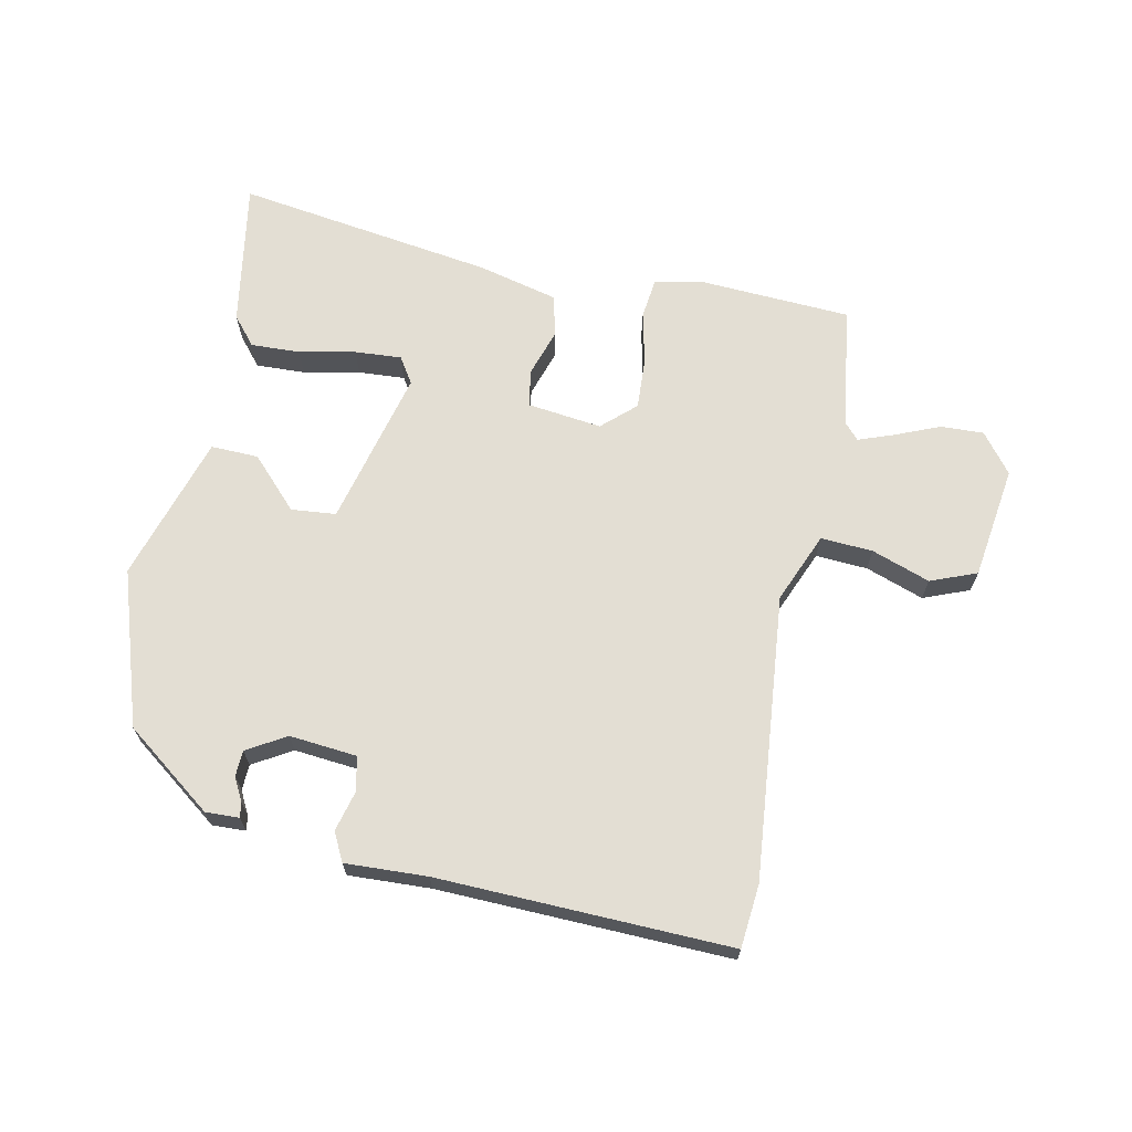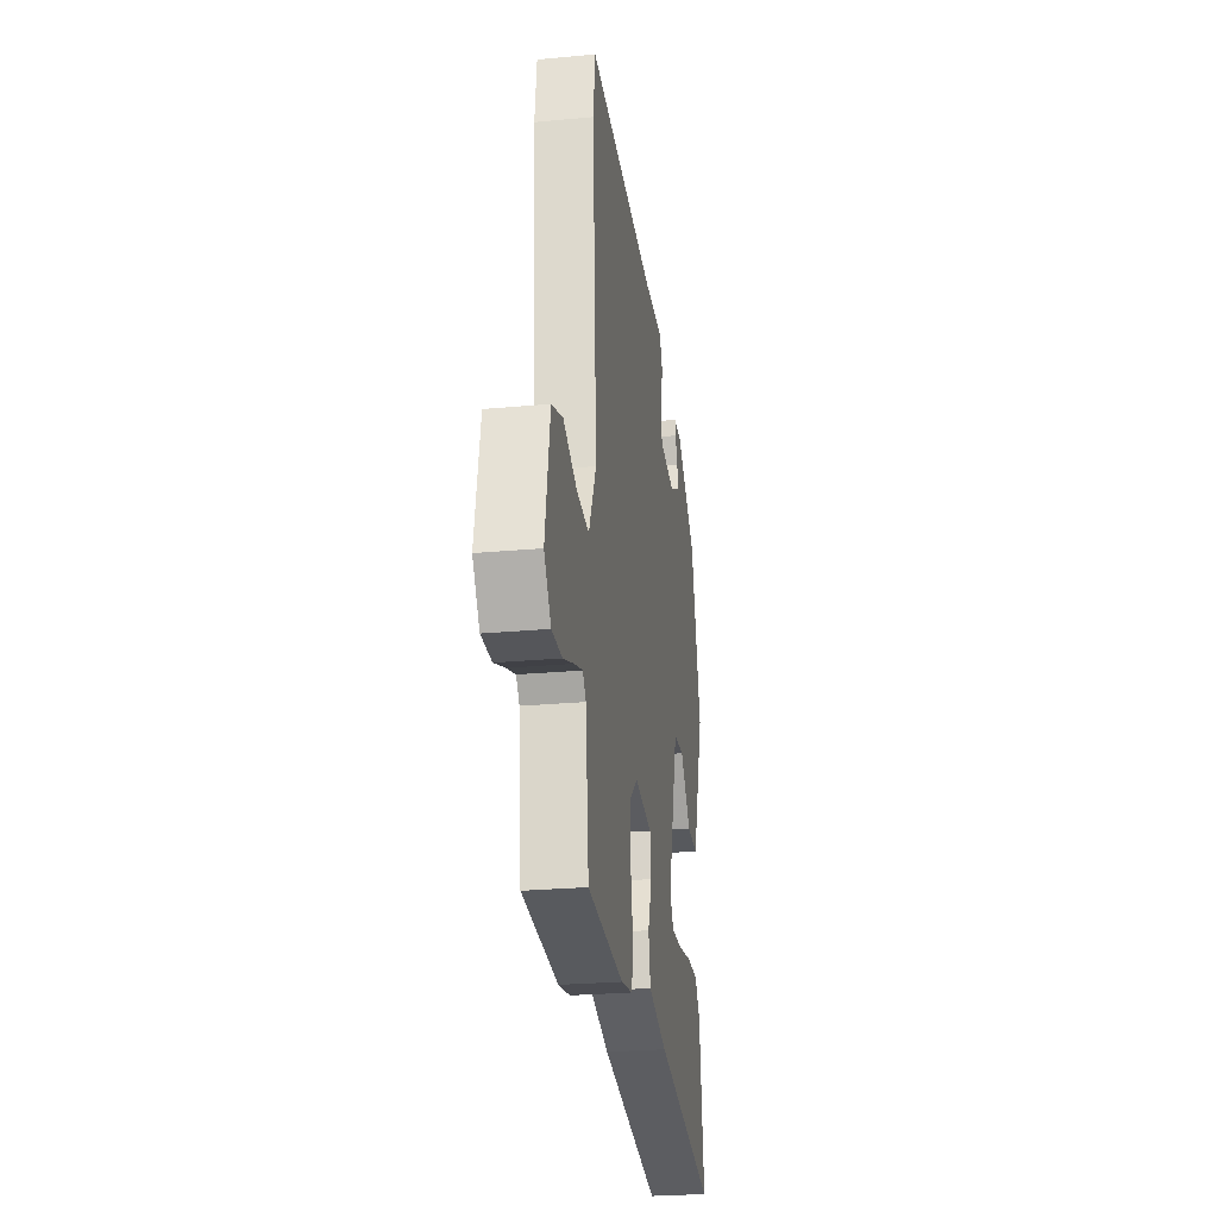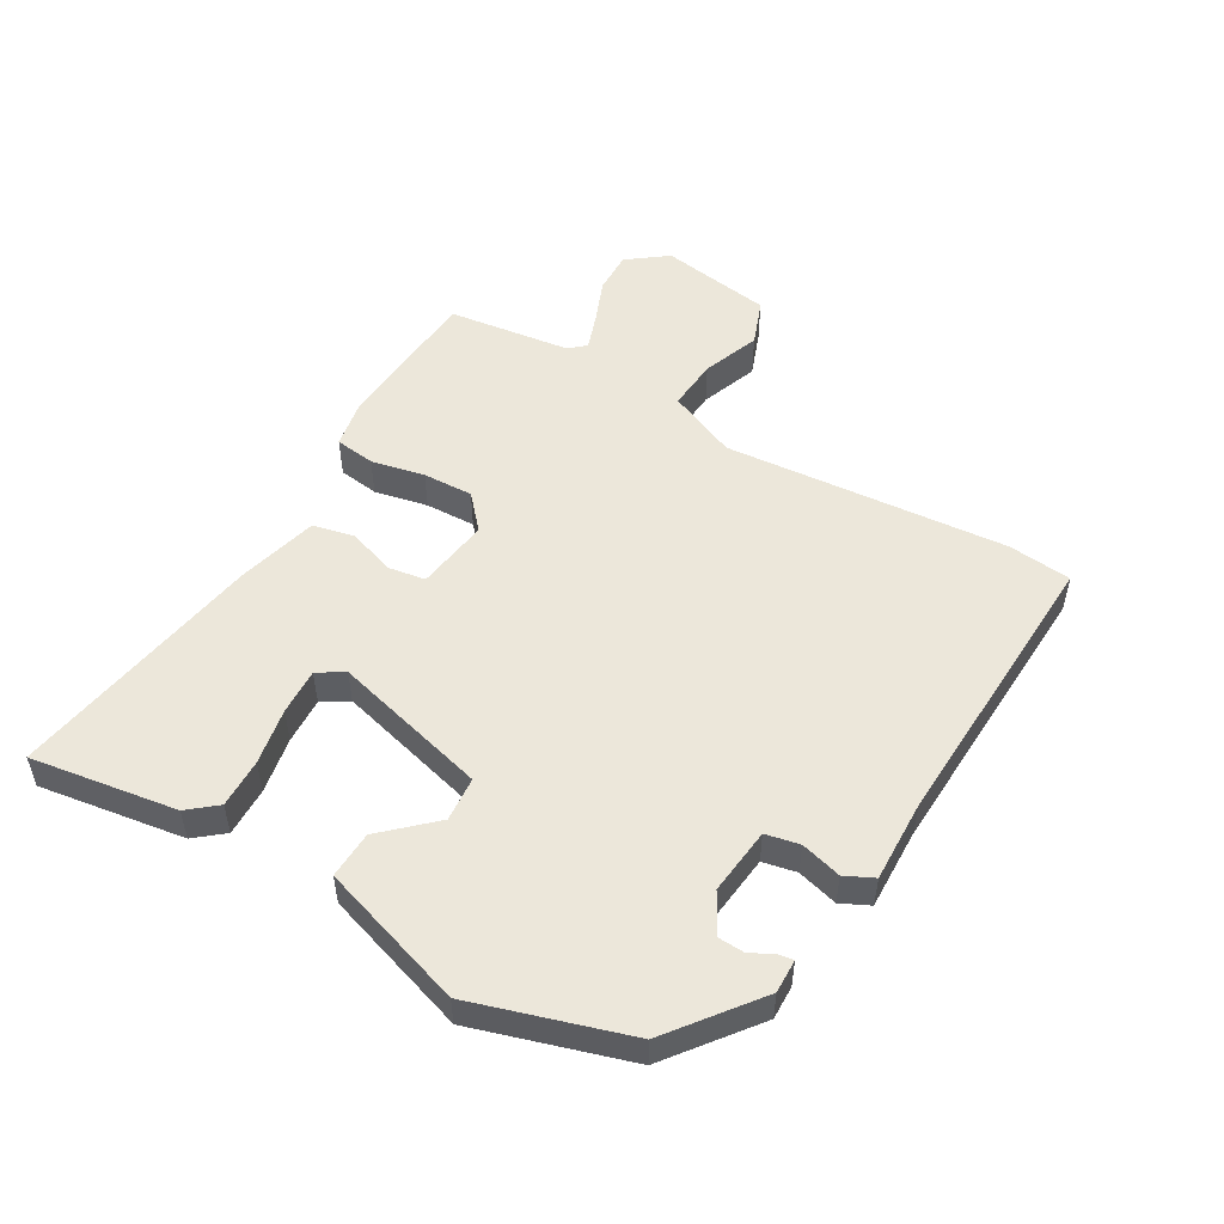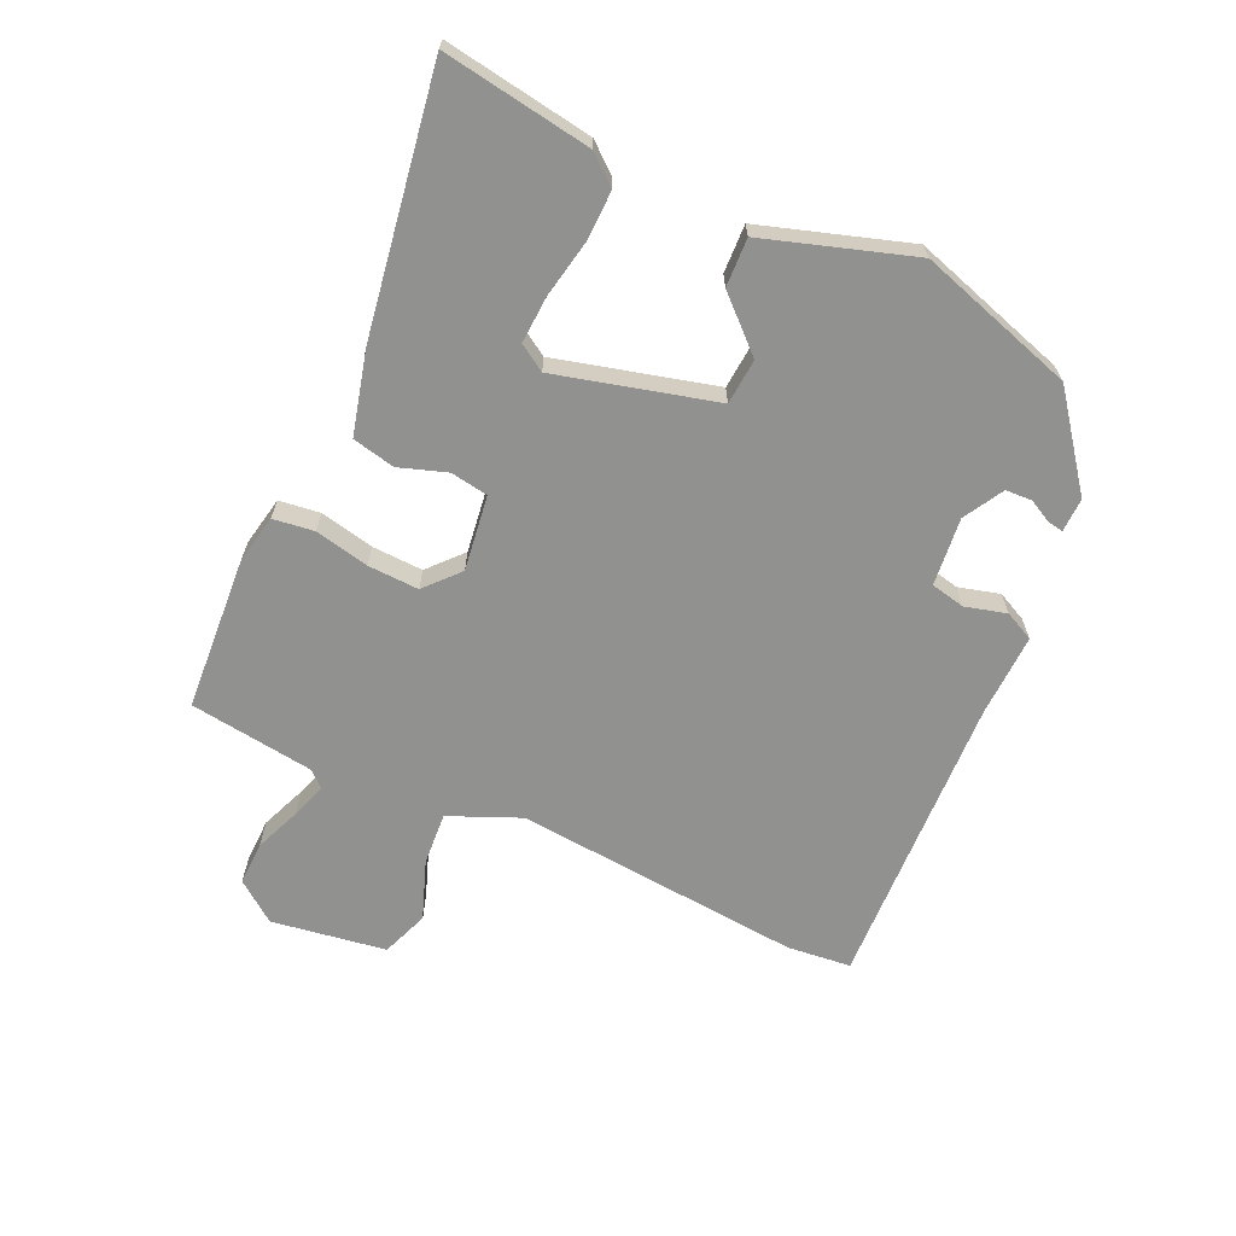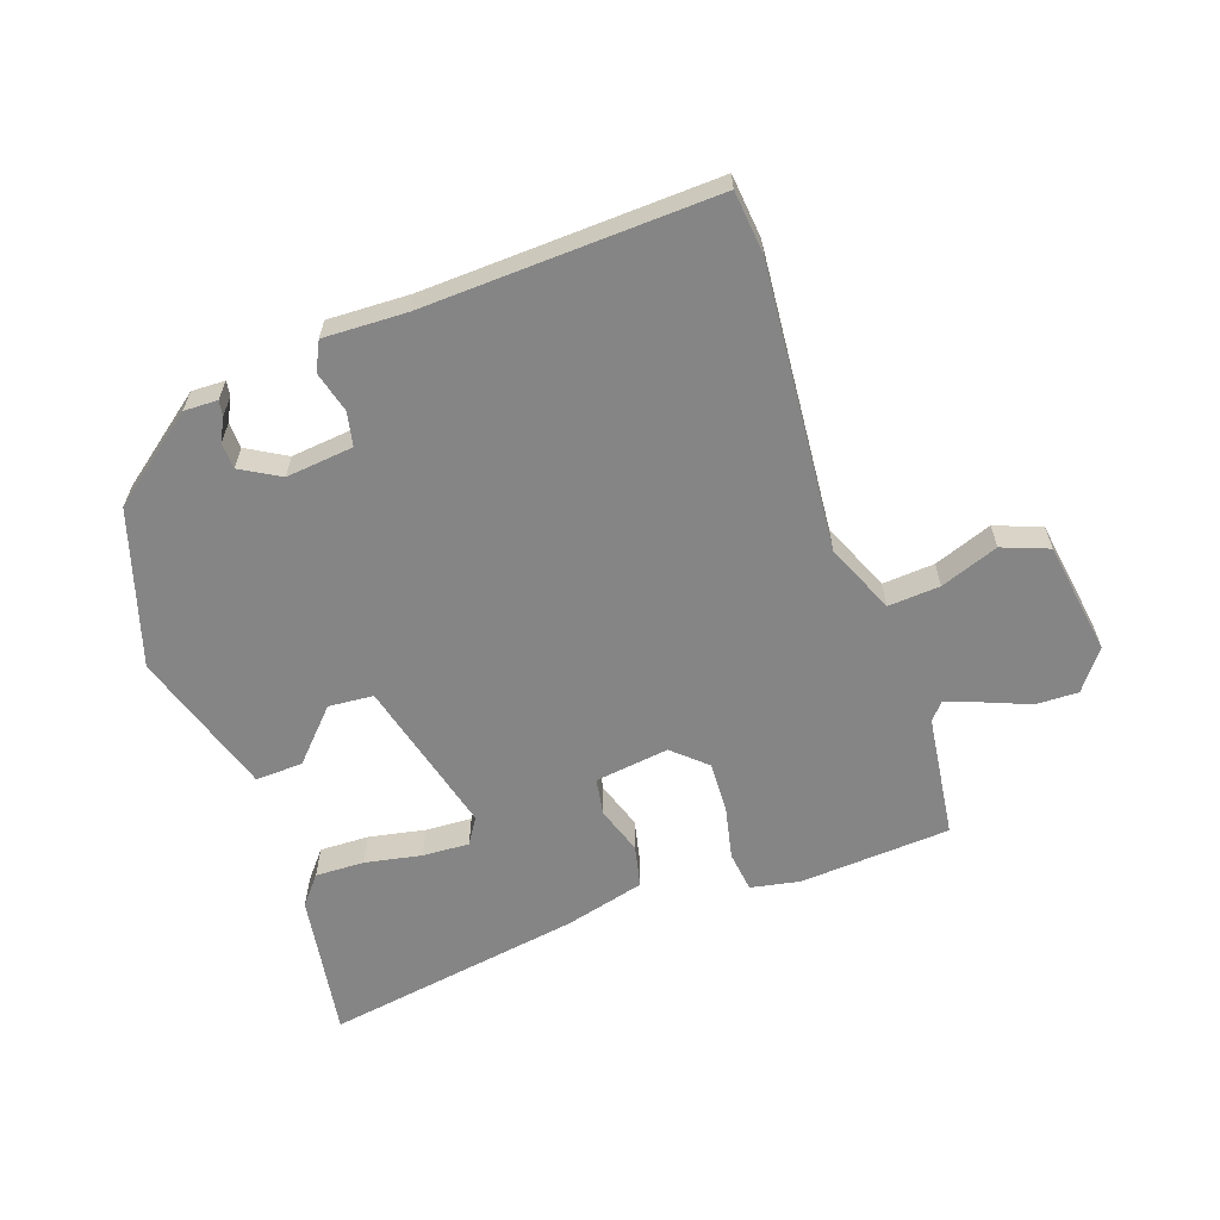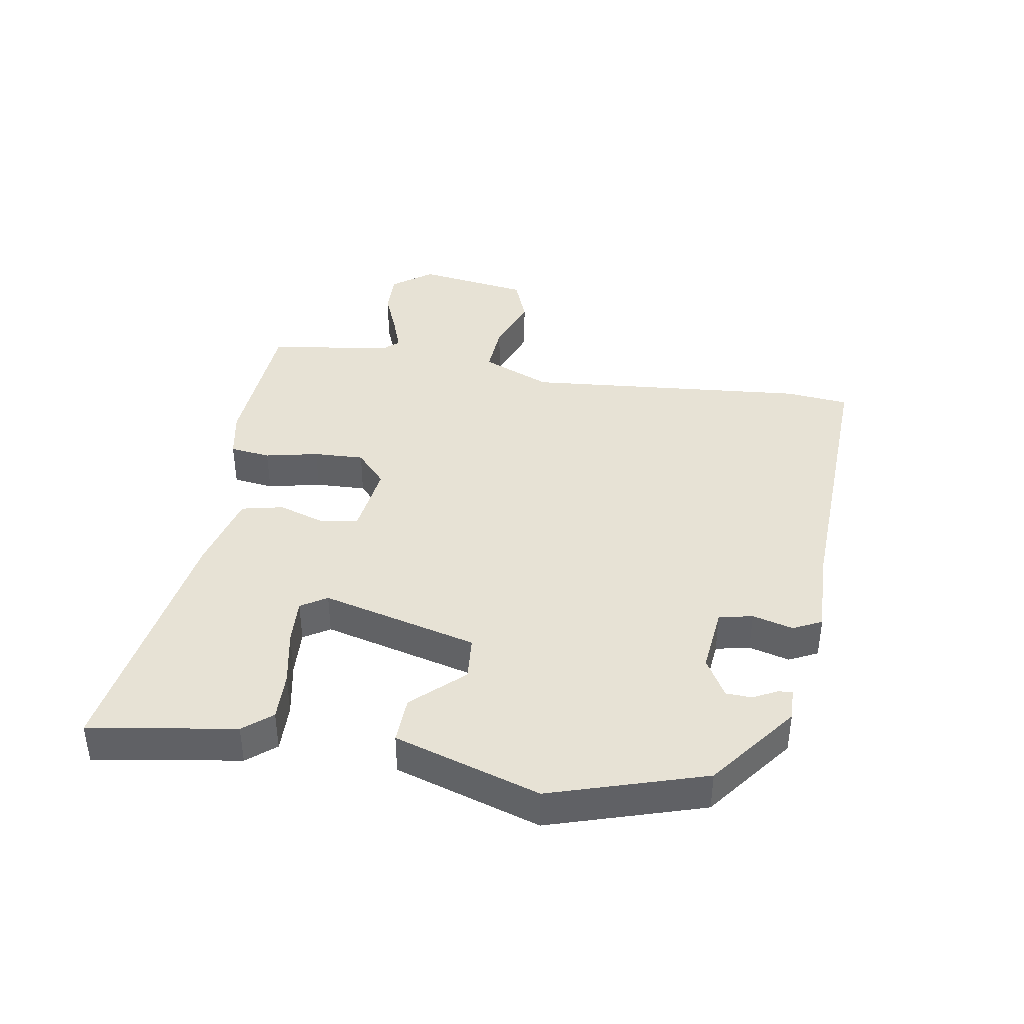
<metadata>
{"format":"obj","ext":"obj","renderer":"f3d","projection":"perspective","resolution":1024,"background":"white","views":[{"elev":67.2,"azim":9.5,"up":"+Y"},{"elev":-25.9,"azim":98.4,"up":"+Z"},{"elev":52.0,"azim":-61.1,"up":"+Y"},{"elev":-66.0,"azim":-116.1,"up":"+Y"},{"elev":-61.8,"azim":17.7,"up":"+Y"},{"elev":40.1,"azim":-82.1,"up":"+Y"}]}
</metadata>
<code>
v 0.493 0.07 0.552
v 0.506 0.07 0.452
v 0.479 0.07 0.001
v 0.529 0.07 -0.108
v 0.611 0.07 -0.1
v 0.702 0.07 -0.064
v 0.776 0.07 -0.09
v 0.808 0.07 -0.268
v 0.762 0.07 -0.332
v 0.694 0.07 -0.332
v 0.622 0.07 -0.305
v 0.566 0.07 -0.287
v 0.544 0.07 -0.313
v 0.523 0.07 -0.509
v 0.284 0.07 -0.531
v 0.206 0.07 -0.518
v 0.196 0.07 -0.454
v 0.212 0.07 -0.369
v 0.213 0.07 -0.289
v 0.159 0.07 -0.243
v 0.042 0.07 -0.262
v 0.034 0.07 -0.321
v 0.061 0.07 -0.395
v 0.048 0.07 -0.462
v -0.078 0.07 -0.498
v -0.485 0.07 -0.574
v -0.455 0.07 -0.341
v -0.419 0.07 -0.295
v -0.341 0.07 -0.295
v -0.251 0.07 -0.31
v -0.177 0.07 -0.312
v -0.152 0.07 -0.27
v -0.223 0.07 -0.024
v -0.294 0.07 -0.02
v -0.366 0.07 -0.101
v -0.441 0.07 -0.106
v -0.521 0.07 0.123
v -0.451 0.07 0.37
v -0.315 0.07 0.48
v -0.262 0.07 0.48
v -0.265 0.07 0.456
v -0.283 0.07 0.419
v -0.28 0.07 0.378
v -0.217 0.07 0.344
v -0.111 0.07 0.358
v -0.101 0.07 0.412
v -0.12 0.07 0.476
v -0.099 0.07 0.522
v 0.031 0.07 0.521
v 0.493 0 0.552
v 0.506 0 0.452
v 0.479 0 0.001
v 0.529 0 -0.108
v 0.611 0 -0.1
v 0.702 0 -0.064
v 0.776 0 -0.09
v 0.808 0 -0.268
v 0.762 0 -0.332
v 0.694 0 -0.332
v 0.622 0 -0.305
v 0.566 0 -0.287
v 0.544 0 -0.313
v 0.523 0 -0.509
v 0.284 0 -0.531
v 0.206 0 -0.518
v 0.196 0 -0.454
v 0.212 0 -0.369
v 0.213 0 -0.289
v 0.159 0 -0.243
v 0.042 0 -0.262
v 0.034 0 -0.321
v 0.061 0 -0.395
v 0.048 0 -0.462
v -0.078 0 -0.498
v -0.485 0 -0.574
v -0.455 0 -0.341
v -0.419 0 -0.295
v -0.341 0 -0.295
v -0.251 0 -0.31
v -0.177 0 -0.312
v -0.152 0 -0.27
v -0.223 0 -0.024
v -0.294 0 -0.02
v -0.366 0 -0.101
v -0.441 0 -0.106
v -0.521 0 0.123
v -0.451 0 0.37
v -0.315 0 0.48
v -0.262 0 0.48
v -0.265 0 0.456
v -0.283 0 0.419
v -0.28 0 0.378
v -0.217 0 0.344
v -0.111 0 0.358
v -0.101 0 0.412
v -0.12 0 0.476
v -0.099 0 0.522
v 0.031 0 0.521
f 46 47 48 49
f 1 2 3
f 49 1 3
f 46 49 3
f 45 46 3
f 44 45 3 4
f 43 44 4
f 40 41 42
f 39 40 42
f 38 39 42
f 37 38 42
f 37 42 43
f 36 37 43
f 35 36 43
f 34 35 43
f 33 34 43
f 32 33 43 4
f 28 29 30
f 27 28 30
f 26 27 30
f 25 26 30
f 24 25 30
f 23 24 30
f 22 23 30 31
f 21 22 31 32
f 16 17 18
f 15 16 18
f 14 15 18
f 13 14 18
f 12 13 18 19
f 9 10 11
f 8 9 11
f 7 8 11
f 6 7 11
f 5 6 11
f 5 11 12
f 32 4 5
f 21 32 5
f 20 21 5
f 5 12 19 20
f 98 97 96 95
f 52 51 50
f 52 50 98
f 52 98 95
f 52 95 94
f 53 52 94 93
f 53 93 92
f 91 90 89
f 91 89 88
f 91 88 87
f 91 87 86
f 92 91 86
f 92 86 85
f 92 85 84
f 92 84 83
f 92 83 82
f 53 92 82 81
f 79 78 77
f 79 77 76
f 79 76 75
f 79 75 74
f 79 74 73
f 79 73 72
f 80 79 72 71
f 81 80 71 70
f 67 66 65
f 67 65 64
f 67 64 63
f 67 63 62
f 68 67 62 61
f 60 59 58
f 60 58 57
f 60 57 56
f 60 56 55
f 60 55 54
f 61 60 54
f 54 53 81
f 54 81 70
f 54 70 69
f 69 68 61 54
f 1 50 51 2
f 2 51 52 3
f 3 52 53 4
f 4 53 54 5
f 5 54 55 6
f 6 55 56 7
f 7 56 57 8
f 8 57 58 9
f 9 58 59 10
f 10 59 60 11
f 11 60 61 12
f 12 61 62 13
f 13 62 63 14
f 14 63 64 15
f 15 64 65 16
f 16 65 66 17
f 17 66 67 18
f 18 67 68 19
f 19 68 69 20
f 20 69 70 21
f 21 70 71 22
f 22 71 72 23
f 23 72 73 24
f 24 73 74 25
f 25 74 75 26
f 26 75 76 27
f 27 76 77 28
f 28 77 78 29
f 29 78 79 30
f 30 79 80 31
f 31 80 81 32
f 32 81 82 33
f 33 82 83 34
f 34 83 84 35
f 35 84 85 36
f 36 85 86 37
f 37 86 87 38
f 38 87 88 39
f 39 88 89 40
f 40 89 90 41
f 41 90 91 42
f 42 91 92 43
f 43 92 93 44
f 44 93 94 45
f 45 94 95 46
f 46 95 96 47
f 47 96 97 48
f 48 97 98 49
f 49 98 50 1

</code>
